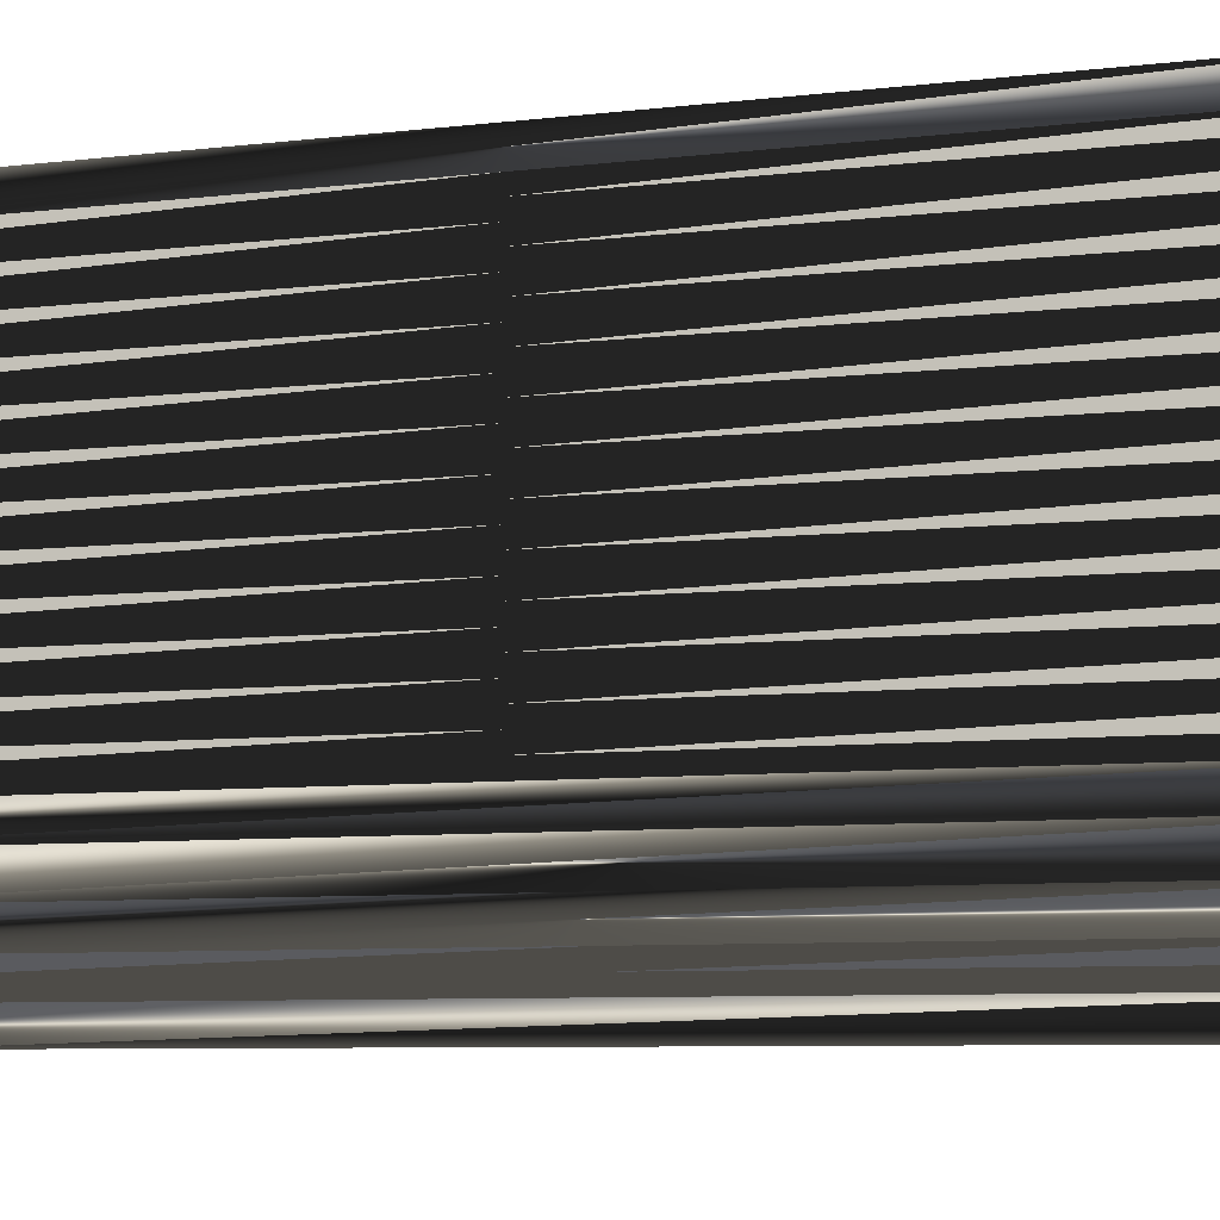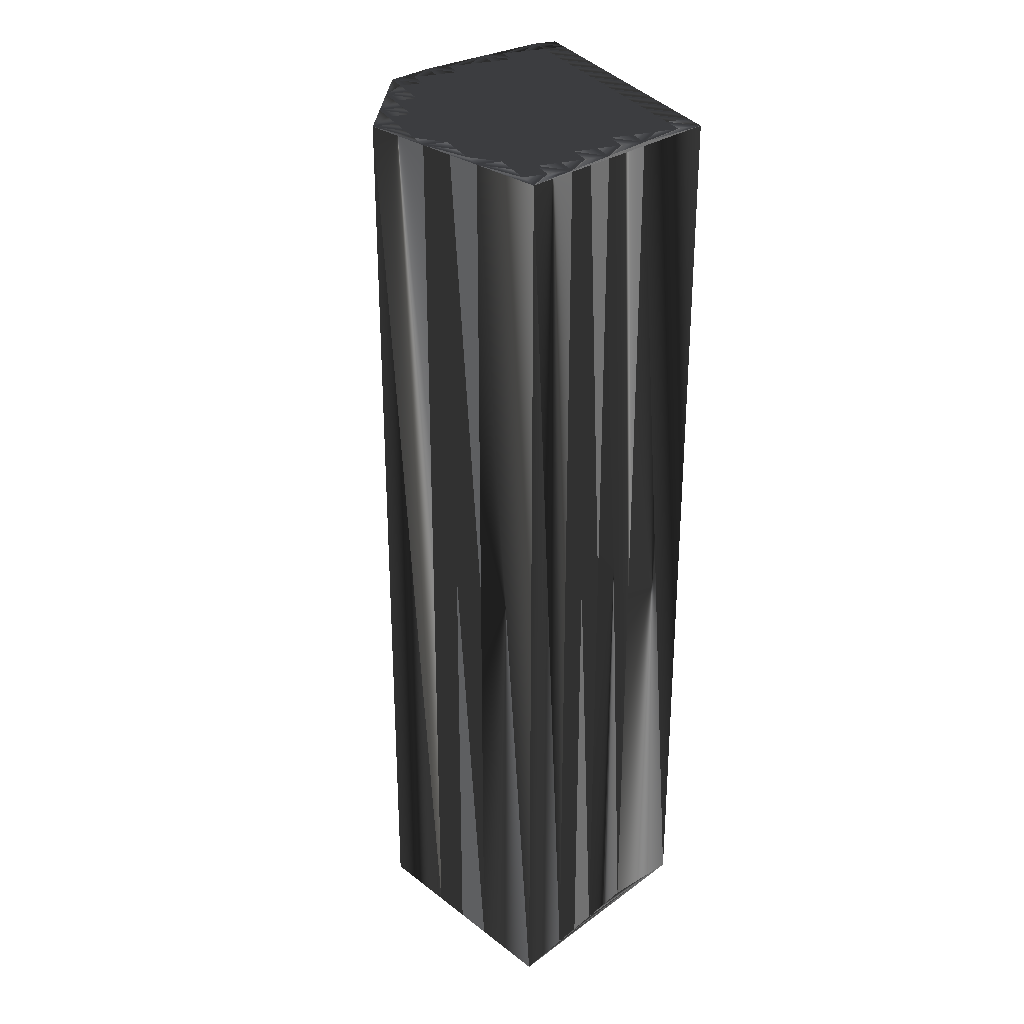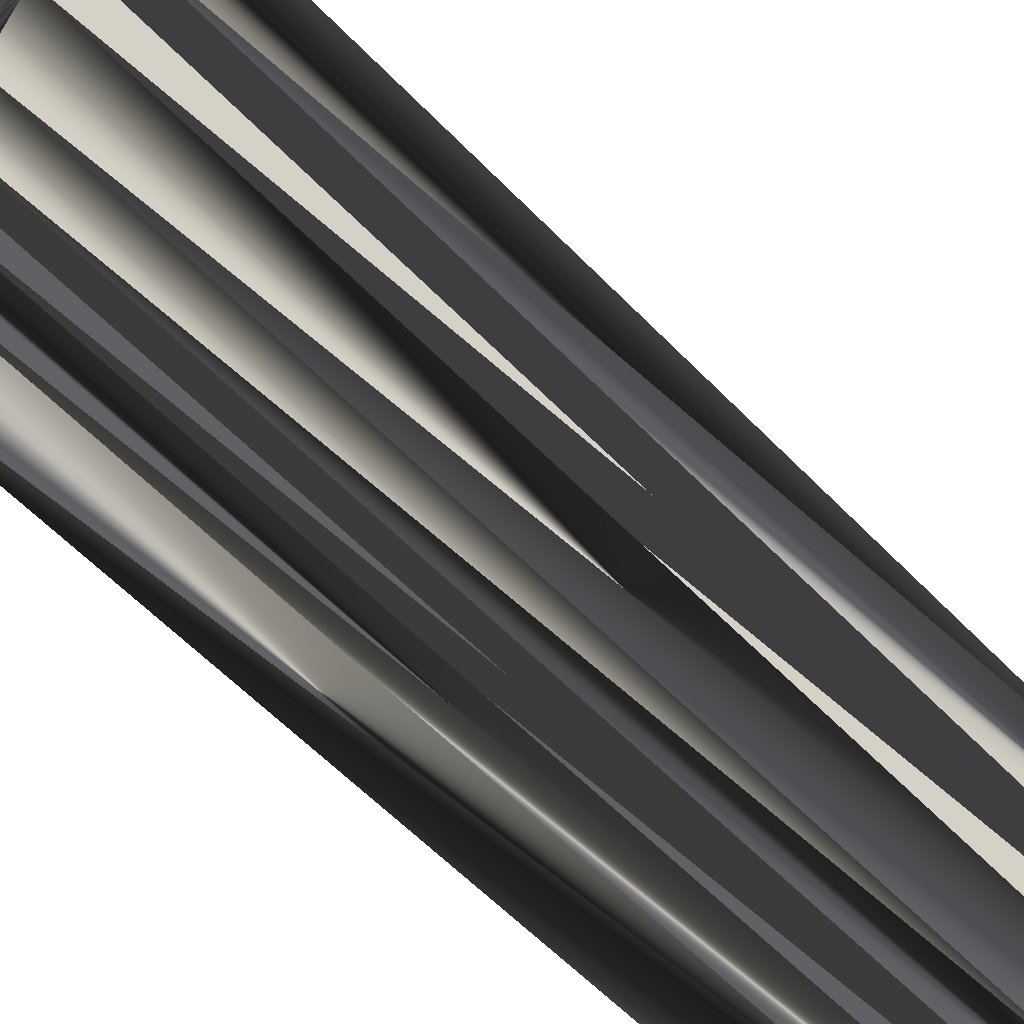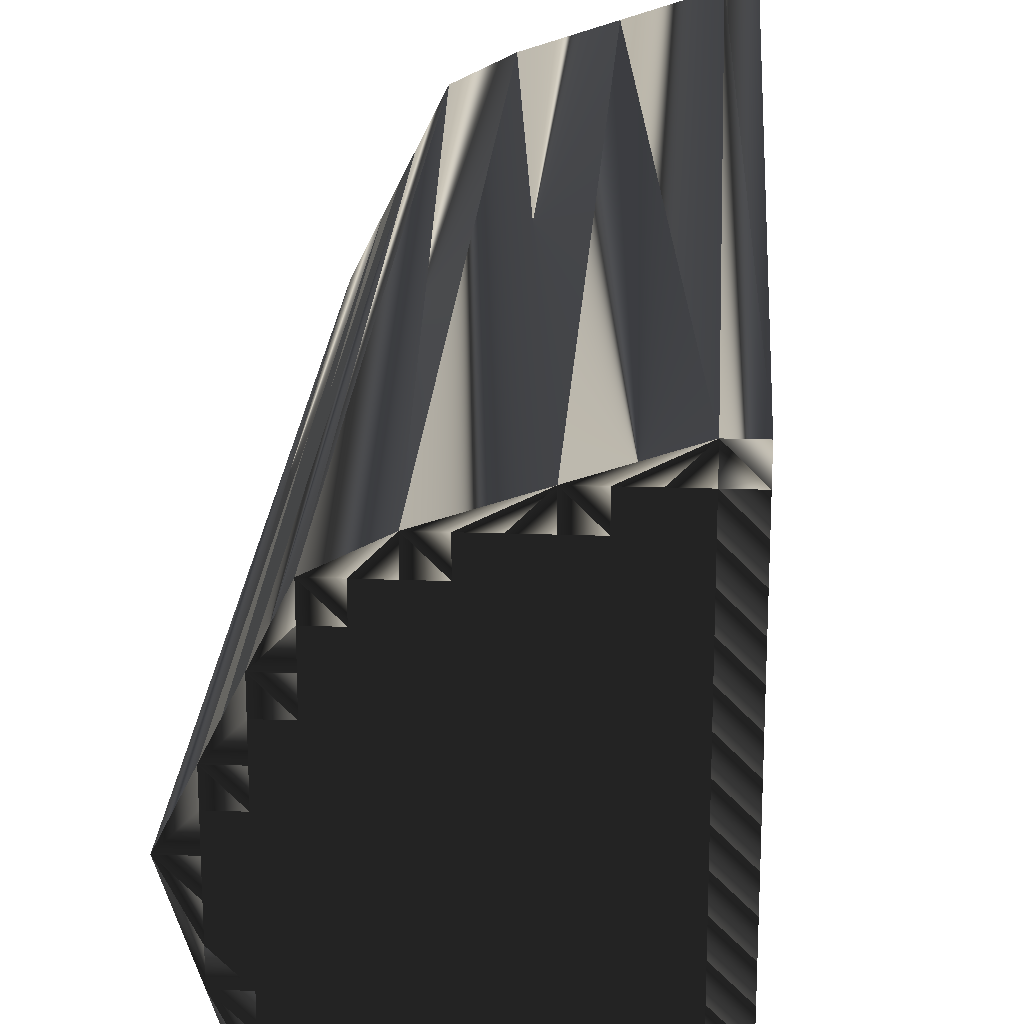
<metadata>
{"format":"obj","ext":"obj","renderer":"f3d","projection":"perspective","resolution":1024,"background":"white","views":[{"elev":-6.8,"azim":110.3,"up":"+Y"},{"elev":29.0,"azim":-23.2,"up":"+Z"},{"elev":-59.4,"azim":-136.5,"up":"+Y"},{"elev":21.6,"azim":3.5,"up":"+Y"}]}
</metadata>
<code>
v 206.4 135.1 0
v 207.2 132.7 0
v 207.2 133.5 0
v 207.2 134.3 0
v 207.2 135.1 0
v 207.2 135.9 0
v 207.2 136.7 0
v 208 130.3 0
v 208 131.1 0
v 208 131.9 0
v 208 132.7 0
v 208 133.5 0
v 208 134.3 0
v 208 135.1 0
v 208 135.9 0
v 208 136.7 0
v 208 137.5 0
v 208 138.3 0
v 208.8 127.9 0
v 208.8 128.7 0
v 208.8 129.5 0
v 208.8 130.3 0
v 208.8 131.1 0
v 208.8 131.9 0
v 208.8 132.7 0
v 208.8 133.5 0
v 208.8 134.3 0
v 208.8 135.1 0
v 208.8 135.9 0
v 208.8 136.7 0
v 208.8 137.5 0
v 208.8 138.3 0
v 208.8 139.1 0
v 208.8 139.9 0
v 209.6 128.7 0
v 209.6 129.5 0
v 209.6 130.3 0
v 209.6 131.1 0
v 209.6 131.9 0
v 209.6 132.7 0
v 209.6 133.5 0
v 209.6 134.3 0
v 209.6 135.1 0
v 209.6 135.9 0
v 209.6 136.7 0
v 209.6 137.5 0
v 209.6 138.3 0
v 209.6 139.1 0
v 209.6 139.9 0
v 210.4 128.7 0
v 210.4 129.5 0
v 210.4 130.3 0
v 210.4 131.1 0
v 210.4 131.9 0
v 210.4 132.7 0
v 210.4 133.5 0
v 210.4 134.3 0
v 210.4 135.1 0
v 210.4 135.9 0
v 210.4 136.7 0
v 210.4 137.5 0
v 210.4 138.3 0
v 210.4 139.1 0
v 210.4 139.9 0
v 210.4 140.7 0
v 211.2 129.5 0
v 211.2 130.3 0
v 211.2 131.1 0
v 211.2 131.9 0
v 211.2 132.7 0
v 211.2 133.5 0
v 211.2 134.3 0
v 211.2 135.1 0
v 211.2 135.9 0
v 211.2 136.7 0
v 211.2 137.5 0
v 211.2 138.3 0
v 211.2 139.1 0
v 211.2 139.9 0
v 211.2 140.7 0
v 212 129.5 0
v 212 130.3 0
v 212 131.1 0
v 212 131.9 0
v 212 132.7 0
v 212 133.5 0
v 212 134.3 0
v 212 135.1 0
v 212 135.9 0
v 212 136.7 0
v 212 137.5 0
v 212 138.3 0
v 212 139.1 0
v 212 139.9 0
v 212 140.7 0
v 212.8 130.3 0
v 212.8 131.1 0
v 212.8 131.9 0
v 212.8 132.7 0
v 212.8 133.5 0
v 212.8 134.3 0
v 212.8 135.1 0
v 212.8 135.9 0
v 212.8 136.7 0
v 212.8 137.5 0
v 212.8 138.3 0
v 212.8 139.1 0
v 212.8 139.9 0
v 212.8 140.7 0
v 212.8 141.5 0
v 213.6 130.3 0
v 213.6 131.1 0
v 213.6 131.9 0
v 213.6 132.7 0
v 213.6 133.5 0
v 213.6 134.3 0
v 213.6 135.1 0
v 213.6 135.9 0
v 213.6 136.7 0
v 213.6 137.5 0
v 213.6 138.3 0
v 213.6 139.1 0
v 213.6 139.9 0
v 213.6 140.7 0
v 213.6 141.5 0
v 214.4 131.1 0
v 214.4 131.9 0
v 214.4 132.7 0
v 214.4 133.5 0
v 214.4 134.3 0
v 214.4 135.1 0
v 214.4 135.9 0
v 214.4 136.7 0
v 214.4 137.5 0
v 214.4 138.3 0
v 214.4 139.1 0
v 214.4 139.9 0
v 214.4 140.7 0
v 214.4 141.5 0
v 215.2 131.1 0
v 215.2 131.9 0
v 215.2 132.7 0
v 215.2 133.5 0
v 215.2 134.3 0
v 215.2 135.1 0
v 215.2 135.9 0
v 215.2 136.7 0
v 215.2 137.5 0
v 215.2 138.3 0
v 215.2 139.1 0
v 215.2 139.9 0
v 215.2 140.7 0
v 215.2 141.5 0
v 215.2 142.3 0
v 216 131.1 0
v 216 131.9 0
v 216 132.7 0
v 216 133.5 0
v 216 134.3 0
v 216 135.1 0
v 216 135.9 0
v 216 136.7 0
v 216 137.5 0
v 216 138.3 0
v 216 139.1 0
v 216 139.9 0
v 216 140.7 0
v 216 141.5 0
v 216 142.3 0
v 206.4 135.1 30
v 207.2 132.7 30
v 207.2 133.5 30
v 207.2 134.3 30
v 207.2 135.1 30
v 207.2 135.9 30
v 207.2 136.7 30
v 208 130.3 30
v 208 131.1 30
v 208 131.9 30
v 208 132.7 30
v 208 133.5 30
v 208 134.3 30
v 208 135.1 30
v 208 135.9 30
v 208 136.7 30
v 208 137.5 30
v 208 138.3 30
v 208.8 127.9 30
v 208.8 128.7 30
v 208.8 129.5 30
v 208.8 130.3 30
v 208.8 131.1 30
v 208.8 131.9 30
v 208.8 132.7 30
v 208.8 133.5 30
v 208.8 134.3 30
v 208.8 135.1 30
v 208.8 135.9 30
v 208.8 136.7 30
v 208.8 137.5 30
v 208.8 138.3 30
v 208.8 139.1 30
v 208.8 139.9 30
v 209.6 128.7 30
v 209.6 129.5 30
v 209.6 130.3 30
v 209.6 131.1 30
v 209.6 131.9 30
v 209.6 132.7 30
v 209.6 133.5 30
v 209.6 134.3 30
v 209.6 135.1 30
v 209.6 135.9 30
v 209.6 136.7 30
v 209.6 137.5 30
v 209.6 138.3 30
v 209.6 139.1 30
v 209.6 139.9 30
v 210.4 128.7 30
v 210.4 129.5 30
v 210.4 130.3 30
v 210.4 131.1 30
v 210.4 131.9 30
v 210.4 132.7 30
v 210.4 133.5 30
v 210.4 134.3 30
v 210.4 135.1 30
v 210.4 135.9 30
v 210.4 136.7 30
v 210.4 137.5 30
v 210.4 138.3 30
v 210.4 139.1 30
v 210.4 139.9 30
v 210.4 140.7 30
v 211.2 129.5 30
v 211.2 130.3 30
v 211.2 131.1 30
v 211.2 131.9 30
v 211.2 132.7 30
v 211.2 133.5 30
v 211.2 134.3 30
v 211.2 135.1 30
v 211.2 135.9 30
v 211.2 136.7 30
v 211.2 137.5 30
v 211.2 138.3 30
v 211.2 139.1 30
v 211.2 139.9 30
v 211.2 140.7 30
v 212 129.5 30
v 212 130.3 30
v 212 131.1 30
v 212 131.9 30
v 212 132.7 30
v 212 133.5 30
v 212 134.3 30
v 212 135.1 30
v 212 135.9 30
v 212 136.7 30
v 212 137.5 30
v 212 138.3 30
v 212 139.1 30
v 212 139.9 30
v 212 140.7 30
v 212.8 130.3 30
v 212.8 131.1 30
v 212.8 131.9 30
v 212.8 132.7 30
v 212.8 133.5 30
v 212.8 134.3 30
v 212.8 135.1 30
v 212.8 135.9 30
v 212.8 136.7 30
v 212.8 137.5 30
v 212.8 138.3 30
v 212.8 139.1 30
v 212.8 139.9 30
v 212.8 140.7 30
v 212.8 141.5 30
v 213.6 130.3 30
v 213.6 131.1 30
v 213.6 131.9 30
v 213.6 132.7 30
v 213.6 133.5 30
v 213.6 134.3 30
v 213.6 135.1 30
v 213.6 135.9 30
v 213.6 136.7 30
v 213.6 137.5 30
v 213.6 138.3 30
v 213.6 139.1 30
v 213.6 139.9 30
v 213.6 140.7 30
v 213.6 141.5 30
v 214.4 131.1 30
v 214.4 131.9 30
v 214.4 132.7 30
v 214.4 133.5 30
v 214.4 134.3 30
v 214.4 135.1 30
v 214.4 135.9 30
v 214.4 136.7 30
v 214.4 137.5 30
v 214.4 138.3 30
v 214.4 139.1 30
v 214.4 139.9 30
v 214.4 140.7 30
v 214.4 141.5 30
v 215.2 131.1 30
v 215.2 131.9 30
v 215.2 132.7 30
v 215.2 133.5 30
v 215.2 134.3 30
v 215.2 135.1 30
v 215.2 135.9 30
v 215.2 136.7 30
v 215.2 137.5 30
v 215.2 138.3 30
v 215.2 139.1 30
v 215.2 139.9 30
v 215.2 140.7 30
v 215.2 141.5 30
v 215.2 142.3 30
v 216 131.1 30
v 216 131.9 30
v 216 132.7 30
v 216 133.5 30
v 216 134.3 30
v 216 135.1 30
v 216 135.9 30
v 216 136.7 30
v 216 137.5 30
v 216 138.3 30
v 216 139.1 30
v 216 139.9 30
v 216 140.7 30
v 216 141.5 30
v 216 142.3 30
f 56 57 42
f 51 37 36
f 23 24 10
f 20 35 21
f 14 13 27
f 11 25 12
f 54 68 69
f 51 52 37
f 55 41 40
f 37 52 38
f 100 114 115
f 81 67 66
f 148 163 149
f 14 28 15
f 1 6 7
f 22 9 8
f 39 53 54
f 11 24 25
f 72 87 73
f 45 44 59
f 67 53 52
f 50 35 19
f 59 58 73
f 80 79 94
f 96 83 82
f 89 102 103
f 55 56 41
f 26 27 13
f 133 119 132
f 32 46 47
f 13 5 4
f 36 22 21
f 14 27 28
f 7 17 18
f 45 31 30
f 64 49 63
f 32 47 33
f 63 78 64
f 49 64 65
f 109 110 95
f 78 79 64
f 60 74 75
f 63 77 78
f 63 62 77
f 121 107 106
f 100 99 114
f 116 115 129
f 101 100 115
f 158 143 157
f 77 91 92
f 94 93 107
f 122 123 108
f 92 93 78
f 121 122 107
f 138 125 124
f 130 143 144
f 74 88 89
f 120 134 121
f 146 133 132
f 81 82 67
f 162 148 147
f 118 117 131
f 127 126 140
f 127 113 126
f 115 114 128
f 145 159 160
f 81 96 82
f 72 71 86
f 111 112 97
f 85 70 84
f 113 127 114
f 127 141 128
f 83 96 97
f 9 2 8
f 8 20 21
f 23 10 9
f 9 10 2
f 12 13 4
f 10 11 2
f 37 23 22
f 22 8 21
f 38 39 24
f 23 9 22
f 111 81 155
f 8 19 20
f 20 19 35
f 50 36 35
f 35 36 21
f 38 23 37
f 37 22 36
f 19 155 50
f 50 51 36
f 50 66 51
f 52 66 67
f 67 82 68
f 39 54 40
f 97 98 84
f 68 53 67
f 51 66 52
f 52 53 38
f 53 68 54
f 54 55 40
f 38 53 39
f 25 40 26
f 55 70 56
f 58 72 73
f 55 54 69
f 83 68 82
f 55 69 70
f 99 85 98
f 57 71 72
f 88 87 101
f 72 86 87
f 87 86 100
f 58 44 43
f 57 56 71
f 56 70 71
f 71 70 85
f 40 41 26
f 26 41 27
f 27 41 42
f 42 41 56
f 23 38 24
f 25 39 40
f 24 39 25
f 25 26 12
f 3 1 2
f 10 24 11
f 11 12 3
f 2 11 3
f 3 12 4
f 7 6 15
f 1 3 4
f 1 4 5
f 6 14 15
f 12 26 13
f 13 14 5
f 27 42 28
f 72 58 57
f 16 29 30
f 61 47 46
f 30 29 44
f 61 60 75
f 1 5 6
f 6 5 14
f 15 28 29
f 43 28 42
f 7 15 16
f 16 15 29
f 7 16 17
f 17 16 30
f 18 17 31
f 49 48 63
f 18 32 33
f 18 33 34
f 62 48 47
f 64 79 65
f 48 34 33
f 32 18 31
f 31 17 30
f 32 31 46
f 91 77 76
f 31 45 46
f 74 60 59
f 75 76 61
f 60 46 45
f 49 34 48
f 48 33 47
f 63 48 62
f 62 47 61
f 34 49 65
f 110 80 95
f 108 95 94
f 94 95 80
f 62 61 76
f 77 92 78
f 78 93 79
f 79 80 65
f 59 73 74
f 88 73 87
f 75 89 90
f 76 77 62
f 45 30 44
f 43 29 28
f 61 46 60
f 60 45 59
f 44 29 43
f 43 42 57
f 59 44 58
f 58 43 57
f 74 73 88
f 117 102 116
f 90 104 91
f 89 75 74
f 76 75 90
f 118 104 103
f 76 90 91
f 88 102 89
f 120 121 106
f 105 92 91
f 92 105 106
f 106 105 120
f 121 134 135
f 107 122 108
f 148 149 135
f 125 138 139
f 92 106 93
f 93 94 79
f 121 135 122
f 166 151 165
f 108 94 107
f 107 93 106
f 108 123 109
f 109 95 108
f 65 80 110
f 110 125 154
f 139 154 125
f 124 110 109
f 124 137 138
f 124 125 110
f 124 123 137
f 138 151 152
f 122 135 136
f 123 124 109
f 123 122 136
f 149 136 135
f 138 137 151
f 149 150 136
f 139 138 152
f 139 152 153
f 139 153 154
f 167 153 152
f 154 153 168
f 154 168 169
f 166 152 151
f 168 153 167
f 167 152 166
f 164 165 150
f 137 150 151
f 149 164 150
f 150 165 151
f 120 119 133
f 134 148 135
f 150 137 136
f 136 137 123
f 147 134 133
f 133 134 120
f 147 146 161
f 147 148 134
f 162 163 148
f 163 164 149
f 132 145 146
f 161 162 147
f 144 158 159
f 146 160 161
f 145 144 159
f 115 128 129
f 118 131 132
f 145 131 144
f 144 143 158
f 130 144 131
f 131 145 132
f 147 133 146
f 146 145 160
f 103 104 90
f 101 102 88
f 120 105 119
f 119 118 132
f 118 119 104
f 103 90 89
f 119 105 104
f 104 105 91
f 101 87 100
f 71 85 86
f 101 116 102
f 102 117 103
f 101 115 116
f 117 130 131
f 118 103 117
f 117 116 130
f 97 112 98
f 99 113 114
f 100 86 99
f 99 98 113
f 70 69 84
f 83 69 68
f 84 98 85
f 85 99 86
f 98 112 113
f 81 66 50
f 97 84 83
f 83 84 69
f 81 111 96
f 96 111 97
f 81 50 155
f 111 140 126
f 111 126 112
f 112 126 113
f 128 141 142
f 127 128 114
f 127 140 141
f 116 129 130
f 128 142 129
f 129 143 130
f 157 143 142
f 142 143 129
f 157 142 156
f 140 155 141
f 141 156 142
f 156 141 155
f 155 140 111
f 226 225 211
f 206 220 205
f 193 192 179
f 204 189 190
f 182 183 196
f 194 180 181
f 237 223 238
f 221 220 206
f 210 224 209
f 221 206 207
f 283 269 284
f 236 250 235
f 332 317 318
f 197 183 184
f 175 170 176
f 178 191 177
f 222 208 223
f 193 180 194
f 256 241 242
f 213 214 228
f 222 236 221
f 204 219 188
f 227 228 242
f 248 249 263
f 252 265 251
f 271 258 272
f 225 224 210
f 196 195 182
f 288 302 301
f 215 201 216
f 174 182 173
f 191 205 190
f 196 183 197
f 186 176 187
f 200 214 199
f 218 233 232
f 216 201 202
f 247 232 233
f 233 218 234
f 279 278 264
f 248 247 233
f 243 229 244
f 246 232 247
f 231 232 246
f 276 290 275
f 268 269 283
f 284 285 298
f 269 270 284
f 312 327 326
f 260 246 261
f 262 263 276
f 292 291 277
f 262 261 247
f 291 290 276
f 294 307 293
f 312 299 313
f 257 243 258
f 303 289 290
f 302 315 301
f 251 250 236
f 317 331 316
f 286 287 300
f 295 296 309
f 282 296 295
f 283 284 297
f 328 314 329
f 265 250 251
f 240 241 255
f 281 280 266
f 239 254 253
f 296 282 283
f 310 296 297
f 265 252 266
f 171 178 177
f 189 177 190
f 179 192 178
f 179 178 171
f 182 181 173
f 180 179 171
f 192 206 191
f 177 191 190
f 208 207 193
f 178 192 191
f 250 280 324
f 188 177 189
f 188 189 204
f 205 219 204
f 205 204 190
f 192 207 206
f 191 206 205
f 324 188 219
f 220 219 205
f 235 219 220
f 235 221 236
f 251 236 237
f 223 208 209
f 267 266 253
f 222 237 236
f 235 220 221
f 222 221 207
f 237 222 223
f 224 223 209
f 222 207 208
f 209 194 195
f 239 224 225
f 241 227 242
f 223 224 238
f 237 252 251
f 238 224 239
f 254 268 267
f 240 226 241
f 256 257 270
f 255 241 256
f 255 256 269
f 213 227 212
f 225 226 240
f 239 225 240
f 239 240 254
f 210 209 195
f 210 195 196
f 210 196 211
f 210 211 225
f 207 192 193
f 208 194 209
f 208 193 194
f 195 194 181
f 170 172 171
f 193 179 180
f 181 180 172
f 180 171 172
f 181 172 173
f 175 176 184
f 172 170 173
f 173 170 174
f 183 175 184
f 195 181 182
f 183 182 174
f 211 196 197
f 227 241 226
f 198 185 199
f 216 230 215
f 198 199 213
f 229 230 244
f 174 170 175
f 174 175 183
f 197 184 198
f 197 212 211
f 184 176 185
f 184 185 198
f 185 176 186
f 185 186 199
f 186 187 200
f 217 218 232
f 201 187 202
f 202 187 203
f 217 231 216
f 248 233 234
f 203 217 202
f 187 201 200
f 186 200 199
f 200 201 215
f 246 260 245
f 214 200 215
f 229 243 228
f 245 244 230
f 215 229 214
f 203 218 217
f 202 217 216
f 217 232 231
f 216 231 230
f 218 203 234
f 249 279 264
f 264 277 263
f 264 263 249
f 230 231 245
f 261 246 247
f 262 247 248
f 249 248 234
f 242 228 243
f 242 257 256
f 258 244 259
f 246 245 231
f 199 214 213
f 198 212 197
f 215 230 229
f 214 229 228
f 198 213 212
f 211 212 226
f 213 228 227
f 212 227 226
f 242 243 257
f 271 286 285
f 273 259 260
f 244 258 243
f 244 245 259
f 273 287 272
f 259 245 260
f 271 257 258
f 290 289 275
f 261 274 260
f 274 261 275
f 274 275 289
f 303 290 304
f 291 276 277
f 318 317 304
f 307 294 308
f 275 261 262
f 263 262 248
f 304 290 291
f 320 335 334
f 263 277 276
f 262 276 275
f 292 277 278
f 264 278 277
f 249 234 279
f 294 279 323
f 323 308 294
f 279 293 278
f 306 293 307
f 294 293 279
f 292 293 306
f 320 307 321
f 304 291 305
f 293 292 278
f 291 292 305
f 305 318 304
f 306 307 320
f 319 318 305
f 307 308 321
f 321 308 322
f 322 308 323
f 322 336 321
f 322 323 337
f 337 323 338
f 321 335 320
f 322 337 336
f 321 336 335
f 334 333 319
f 319 306 320
f 333 318 319
f 334 319 320
f 288 289 302
f 317 303 304
f 306 319 305
f 306 305 292
f 303 316 302
f 303 302 289
f 315 316 330
f 317 316 303
f 332 331 317
f 333 332 318
f 314 301 315
f 331 330 316
f 327 313 328
f 329 315 330
f 313 314 328
f 297 284 298
f 300 287 301
f 300 314 313
f 312 313 327
f 313 299 300
f 314 300 301
f 302 316 315
f 314 315 329
f 273 272 259
f 271 270 257
f 274 289 288
f 287 288 301
f 288 287 273
f 259 272 258
f 274 288 273
f 274 273 260
f 256 270 269
f 254 240 255
f 285 270 271
f 286 271 272
f 284 270 285
f 299 286 300
f 272 287 286
f 285 286 299
f 281 266 267
f 282 268 283
f 255 269 268
f 267 268 282
f 238 239 253
f 238 252 237
f 267 253 254
f 268 254 255
f 281 267 282
f 235 250 219
f 253 266 252
f 253 252 238
f 280 250 265
f 280 265 266
f 219 250 324
f 309 280 295
f 295 280 281
f 295 281 282
f 310 297 311
f 297 296 283
f 309 296 310
f 298 285 299
f 311 297 298
f 312 298 299
f 312 326 311
f 312 311 298
f 311 326 325
f 324 309 310
f 325 310 311
f 310 325 324
f 309 324 280
f 1 170 2
f 2 171 170
f 2 171 8
f 8 177 171
f 8 177 19
f 19 188 177
f 19 188 50
f 50 219 188
f 50 219 81
f 81 250 219
f 81 250 111
f 111 280 250
f 111 280 155
f 155 324 280
f 155 324 156
f 156 325 324
f 156 325 157
f 157 326 325
f 157 326 158
f 158 327 326
f 158 327 159
f 159 328 327
f 159 328 160
f 160 329 328
f 160 329 161
f 161 330 329
f 161 330 162
f 162 331 330
f 162 331 163
f 163 332 331
f 163 332 164
f 164 333 332
f 164 333 165
f 165 334 333
f 165 334 166
f 166 335 334
f 166 335 167
f 167 336 335
f 167 336 168
f 168 337 336
f 168 337 169
f 169 338 337
f 169 338 154
f 154 323 338
f 154 323 110
f 110 279 323
f 110 279 65
f 65 234 279
f 65 234 34
f 34 203 234
f 34 203 18
f 18 187 203
f 18 187 7
f 7 176 187
f 7 176 1
f 1 170 176

</code>
